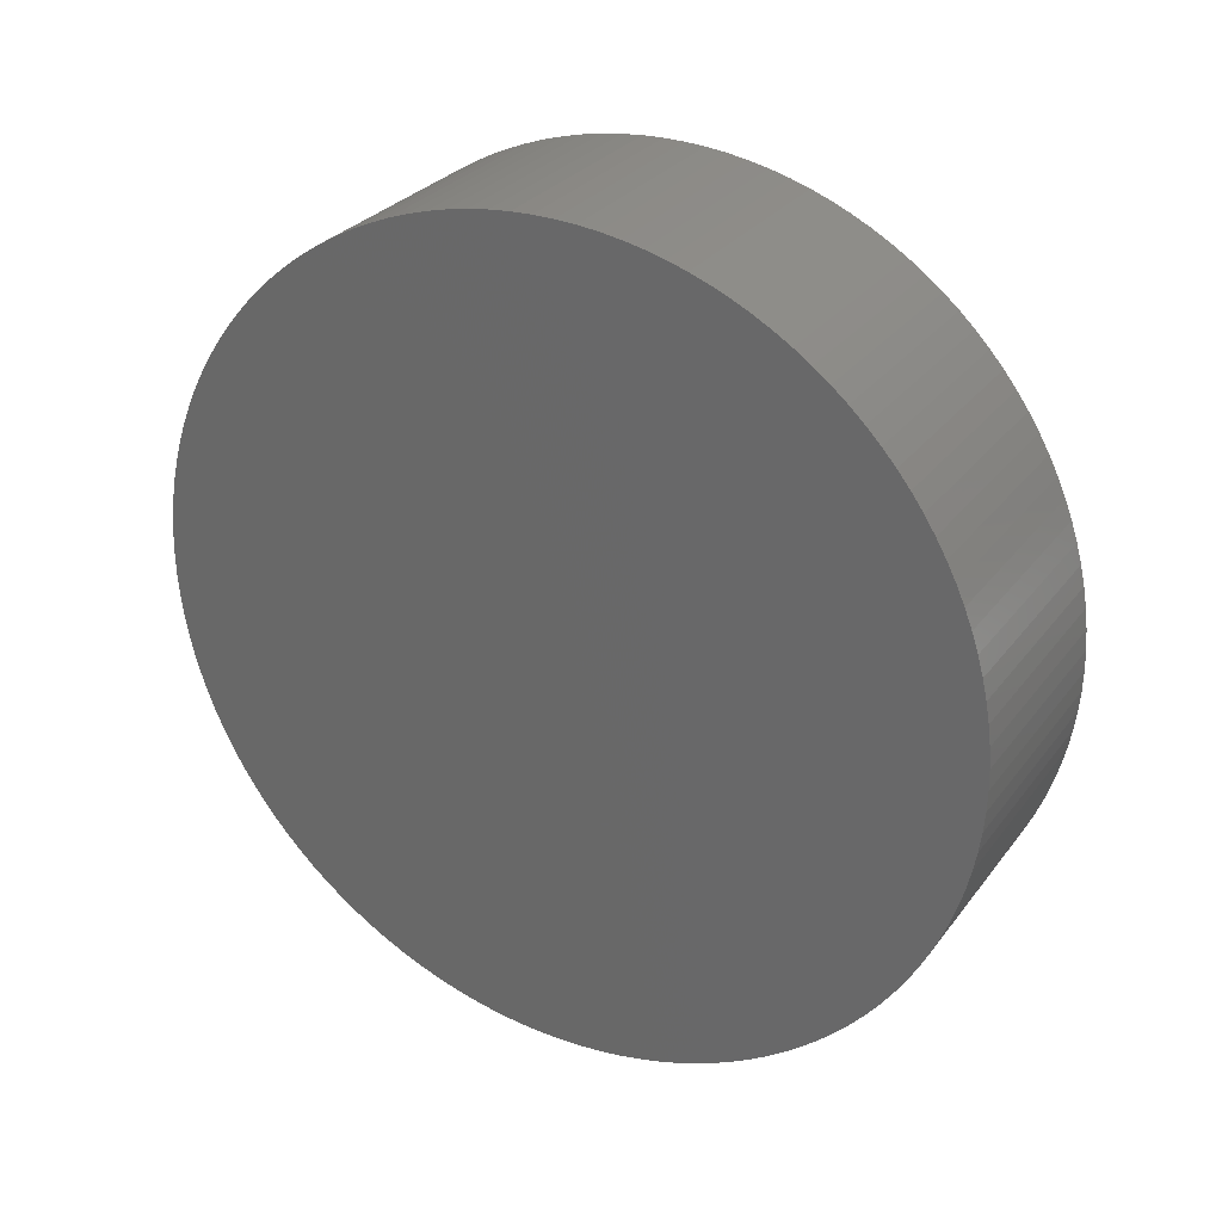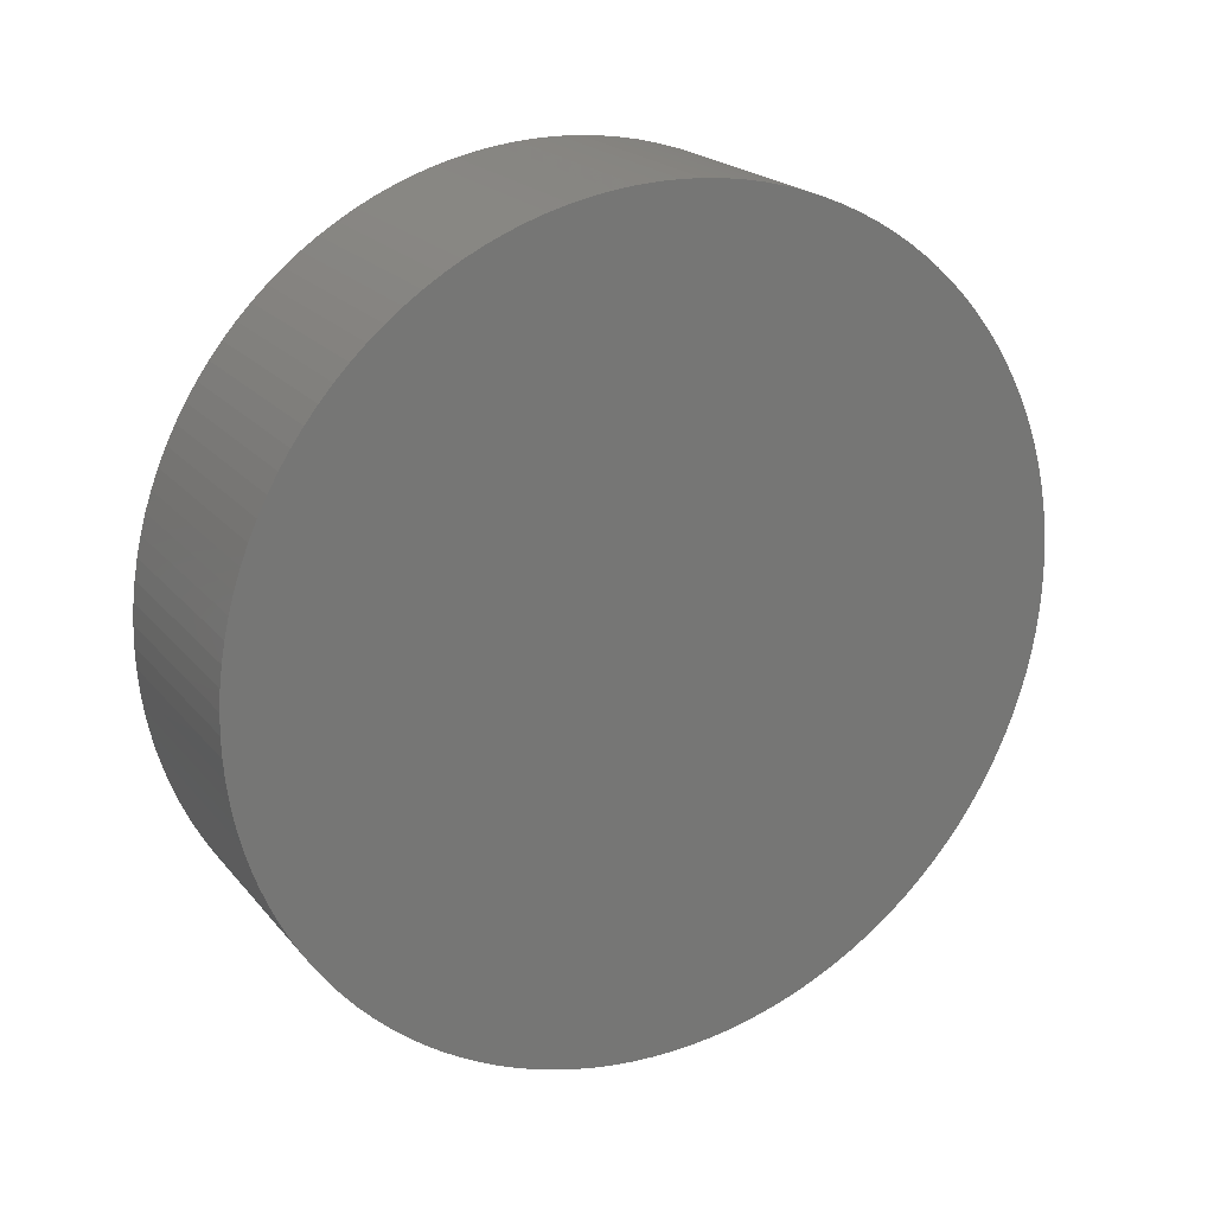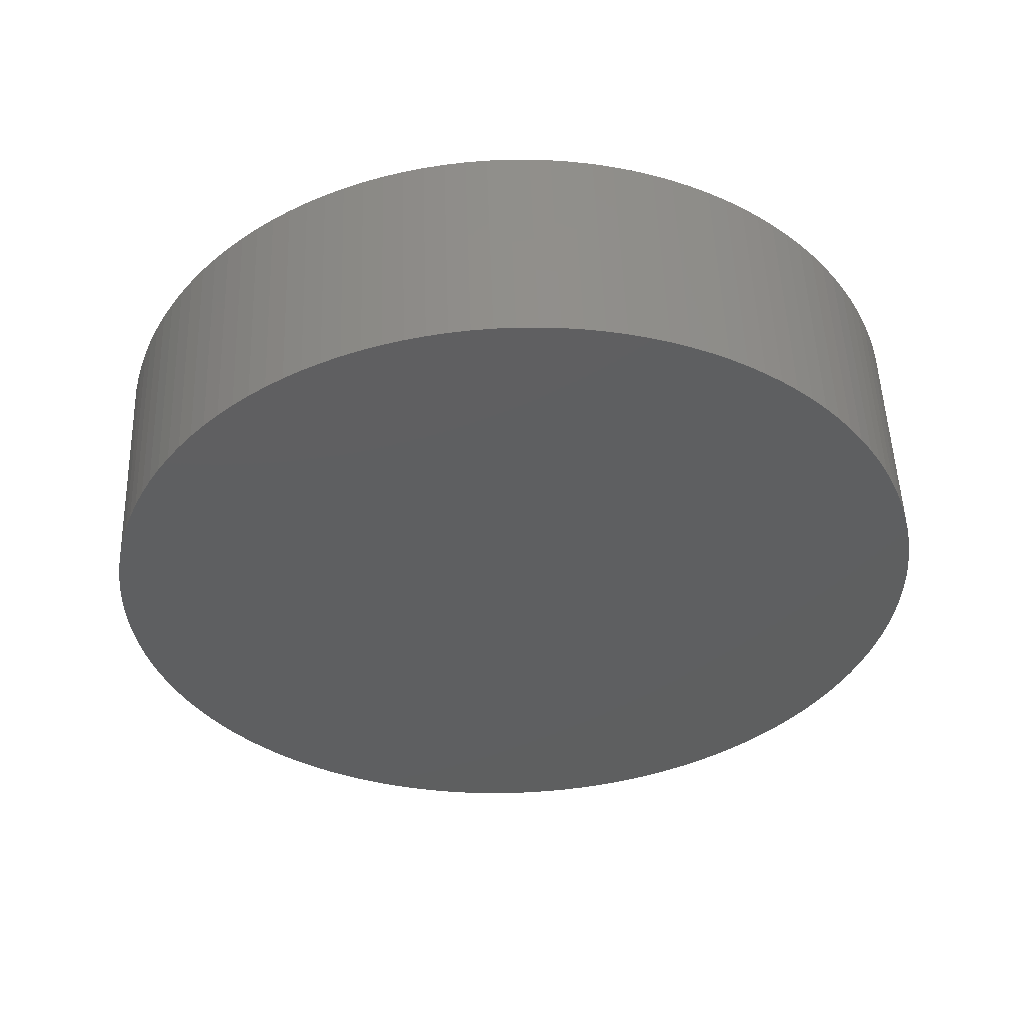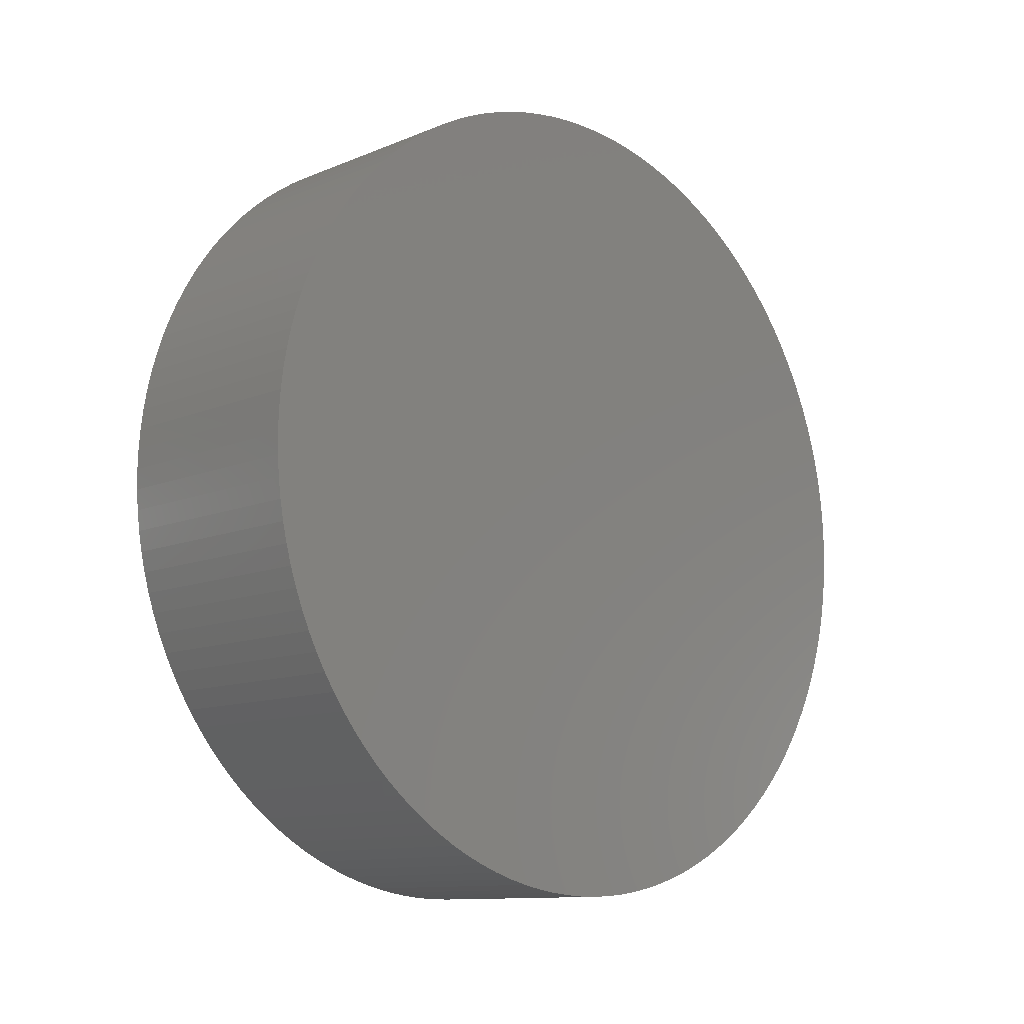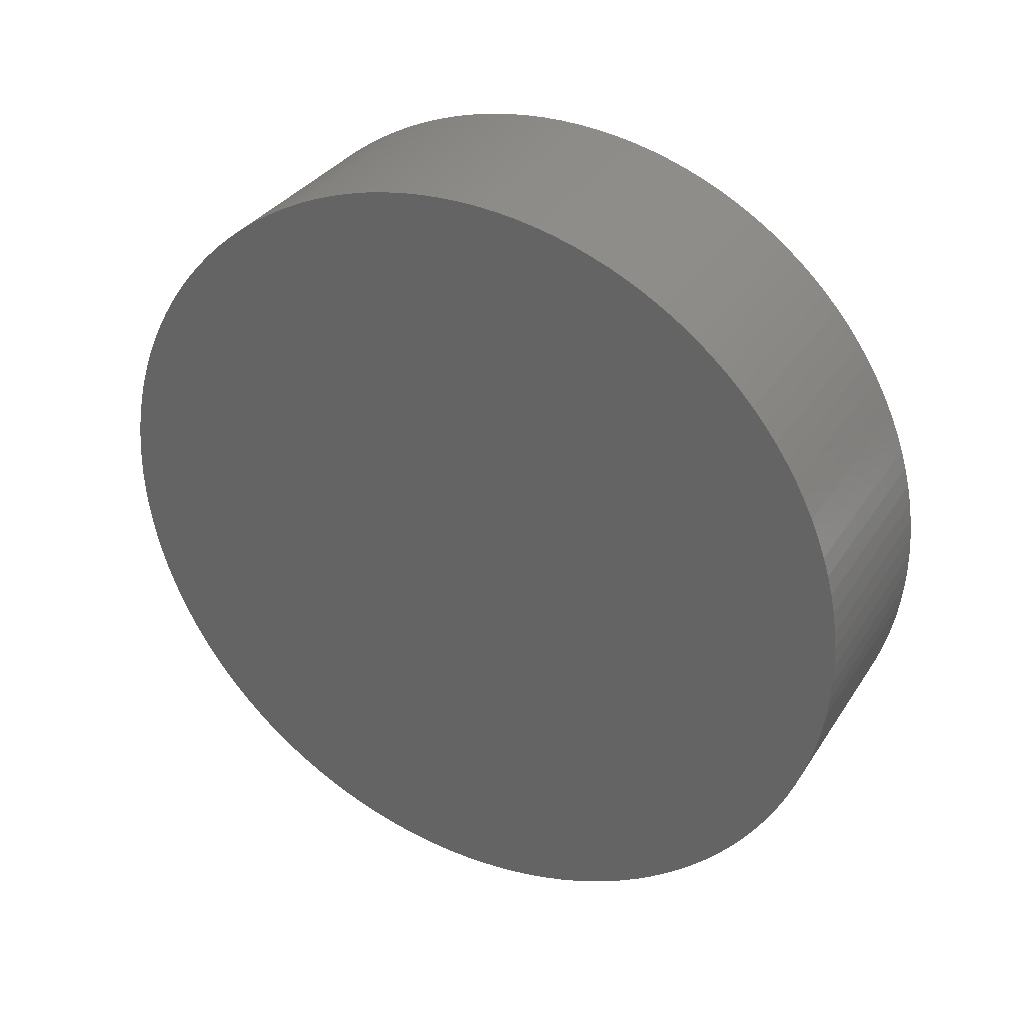
<metadata>
{"format":"stl","ext":"stl","renderer":"f3d","projection":"perspective","resolution":1024,"background":"white","views":[{"elev":29.0,"azim":119.6,"up":"+Y"},{"elev":21.0,"azim":-118.1,"up":"+Y"},{"elev":52.2,"azim":88.0,"up":"+Z"},{"elev":-11.4,"azim":45.0,"up":"+Y"},{"elev":33.1,"azim":118.0,"up":"+Z"}]}
</metadata>
<code>
# stl→obj: 252 verts, 500 faces
v -1.5 0.03738 1.349
v -1.9 0 1.35
v -1.5 0 1.35
v -1.9 0.03738 1.349
v -1.5 0.07468 1.346
v -1.9 0.07468 1.346
v -1.5 0.1118 1.342
v -1.9 0.1118 1.342
v -1.5 0.1486 1.335
v -1.9 0.1486 1.335
v -1.5 0.1851 1.327
v -1.9 0.1851 1.327
v -1.5 0.2211 1.317
v -1.9 0.2211 1.317
v -1.5 0.2565 1.305
v -1.9 0.2565 1.305
v -1.5 0.2913 1.291
v -1.9 0.2913 1.291
v -1.5 0.3254 1.276
v -1.9 0.3254 1.276
v -1.5 0.3587 1.259
v -1.9 0.3587 1.259
v -1.5 0.3911 1.24
v -1.9 0.3911 1.24
v -1.5 0.4225 1.22
v -1.9 0.4225 1.22
v -1.5 0.4529 1.198
v -1.9 0.4529 1.198
v -1.9 0.4821 1.175
v -1.5 0.4821 1.175
v -1.9 0.5101 1.15
v -1.5 0.5101 1.15
v -1.5 0.5369 1.124
v -1.9 0.5369 1.124
v -1.5 0.5623 1.096
v -1.9 0.5623 1.096
v -1.5 0.5864 1.068
v -1.9 0.5864 1.068
v -1.5 0.609 1.038
v -1.9 0.609 1.038
v -1.5 0.63 1.007
v -1.9 0.63 1.007
v -1.5 0.6495 0.975
v -1.9 0.6495 0.975
v -1.5 0.6674 0.9422
v -1.9 0.6674 0.9422
v -1.5 0.6836 0.9085
v -1.9 0.6836 0.9085
v -1.9 0.6982 0.874
v -1.5 0.6982 0.874
v -1.9 0.7109 0.8389
v -1.5 0.7109 0.8389
v -1.9 0.722 0.8031
v -1.5 0.722 0.8031
v -1.5 0.7312 0.7669
v -1.9 0.7312 0.7669
v -1.9 0.7386 0.7302
v -1.5 0.7386 0.7302
v -1.5 0.7442 0.6933
v -1.9 0.7442 0.6933
v -1.9 0.7479 0.656
v -1.5 0.7479 0.656
v -1.9 0.7498 0.6187
v -1.5 0.7498 0.6187
v -1.5 0.7498 0.5813
v -1.9 0.7498 0.5813
v -1.9 0.7479 0.544
v -1.5 0.7479 0.544
v -1.9 0.7442 0.5067
v -1.5 0.7442 0.5067
v -1.5 0.7386 0.4698
v -1.9 0.7386 0.4698
v -1.5 0.7312 0.4331
v -1.9 0.7312 0.4331
v -1.5 0.722 0.3969
v -1.9 0.722 0.3969
v -1.5 0.7109 0.3611
v -1.9 0.7109 0.3611
v -1.5 0.6982 0.326
v -1.9 0.6982 0.326
v -1.5 0.6836 0.2915
v -1.9 0.6836 0.2915
v -1.9 0.6674 0.2578
v -1.5 0.6674 0.2578
v -1.5 0.6495 0.225
v -1.9 0.6495 0.225
v -1.9 0.63 0.1931
v -1.5 0.63 0.1931
v -1.5 0.609 0.1622
v -1.9 0.609 0.1622
v -1.9 0.5864 0.1324
v -1.5 0.5864 0.1324
v -1.5 0.5623 0.1037
v -1.9 0.5623 0.1037
v -1.5 0.5369 0.07632
v -1.9 0.5369 0.07632
v -1.9 0.5101 0.05021
v -1.5 0.5101 0.05021
v -1.5 0.4821 0.02547
v -1.9 0.4821 0.02547
v -1.5 0.4529 0.002151
v -1.9 0.4529 0.002151
v -1.5 0.4225 -0.01968
v -1.9 0.4225 -0.01968
v -1.5 0.3911 -0.03997
v -1.9 0.3911 -0.03997
v -1.5 0.3587 -0.05867
v -1.9 0.3587 -0.05867
v -1.5 0.3254 -0.07573
v -1.9 0.3254 -0.07573
v -1.5 0.2913 -0.09111
v -1.9 0.2913 -0.09111
v -1.9 0.2565 -0.1048
v -1.5 0.2565 -0.1048
v -1.9 0.2211 -0.1167
v -1.5 0.2211 -0.1167
v -1.5 0.1851 -0.1268
v -1.9 0.1851 -0.1268
v -1.5 0.1486 -0.1351
v -1.9 0.1486 -0.1351
v -1.5 0.1118 -0.1416
v -1.9 0.1118 -0.1416
v -1.5 0.07468 -0.1463
v -1.9 0.07468 -0.1463
v -1.5 0.03738 -0.1491
v -1.9 0.03738 -0.1491
v -1.5 -2.573e-15 -0.15
v -1.9 -2.573e-15 -0.15
v -1.5 -0.03738 -0.1491
v -1.9 -0.03738 -0.1491
v -1.5 -0.07468 -0.1463
v -1.9 -0.07468 -0.1463
v -1.9 -0.1118 -0.1416
v -1.5 -0.1118 -0.1416
v -1.5 -0.1486 -0.1351
v -1.9 -0.1486 -0.1351
v -1.5 -0.1851 -0.1268
v -1.9 -0.1851 -0.1268
v -1.9 -0.2211 -0.1167
v -1.5 -0.2211 -0.1167
v -1.9 -0.2565 -0.1048
v -1.5 -0.2565 -0.1048
v -1.5 -0.2913 -0.09111
v -1.9 -0.2913 -0.09111
v -1.9 -0.3254 -0.07573
v -1.5 -0.3254 -0.07573
v -1.5 -0.3587 -0.05867
v -1.9 -0.3587 -0.05867
v -1.5 -0.3911 -0.03997
v -1.9 -0.3911 -0.03997
v -1.5 -0.4225 -0.01968
v -1.9 -0.4225 -0.01968
v -1.5 -0.4529 0.002151
v -1.9 -0.4529 0.002151
v -1.9 -0.4821 0.02547
v -1.5 -0.4821 0.02547
v -1.5 -0.5101 0.05021
v -1.9 -0.5101 0.05021
v -1.9 -0.5369 0.07632
v -1.5 -0.5369 0.07632
v -1.5 -0.5623 0.1037
v -1.9 -0.5623 0.1037
v -1.9 -0.5864 0.1324
v -1.5 -0.5864 0.1324
v -1.5 -0.609 0.1622
v -1.9 -0.609 0.1622
v -1.5 -0.63 0.1931
v -1.9 -0.63 0.1931
v -1.5 -0.6495 0.225
v -1.9 -0.6495 0.225
v -1.5 -0.6674 0.2578
v -1.9 -0.6674 0.2578
v -1.5 -0.6836 0.2915
v -1.9 -0.6836 0.2915
v -1.5 -0.6982 0.326
v -1.9 -0.6982 0.326
v -1.5 -0.7109 0.3611
v -1.9 -0.7109 0.3611
v -1.5 -0.722 0.3969
v -1.9 -0.722 0.3969
v -1.5 -0.7312 0.4331
v -1.9 -0.7312 0.4331
v -1.5 -0.7386 0.4698
v -1.9 -0.7386 0.4698
v -1.5 -0.7442 0.5067
v -1.9 -0.7442 0.5067
v -1.5 -0.7479 0.544
v -1.9 -0.7479 0.544
v -1.5 -0.7498 0.5813
v -1.9 -0.7498 0.5813
v -1.5 -0.7498 0.6187
v -1.9 -0.7498 0.6187
v -1.5 -0.7479 0.656
v -1.9 -0.7479 0.656
v -1.5 -0.7442 0.6933
v -1.9 -0.7442 0.6933
v -1.5 -0.7386 0.7302
v -1.9 -0.7386 0.7302
v -1.5 -0.7312 0.7669
v -1.9 -0.7312 0.7669
v -1.5 -0.722 0.8031
v -1.9 -0.722 0.8031
v -1.5 -0.7109 0.8389
v -1.9 -0.7109 0.8389
v -1.5 -0.6982 0.874
v -1.9 -0.6982 0.874
v -1.5 -0.6836 0.9085
v -1.9 -0.6836 0.9085
v -1.5 -0.6674 0.9422
v -1.9 -0.6674 0.9422
v -1.5 -0.6495 0.975
v -1.9 -0.6495 0.975
v -1.5 -0.63 1.007
v -1.9 -0.63 1.007
v -1.5 -0.609 1.038
v -1.9 -0.609 1.038
v -1.5 -0.5864 1.068
v -1.9 -0.5864 1.068
v -1.5 -0.5623 1.096
v -1.9 -0.5623 1.096
v -1.5 -0.5369 1.124
v -1.9 -0.5369 1.124
v -1.5 -0.5101 1.15
v -1.9 -0.5101 1.15
v -1.5 -0.4821 1.175
v -1.9 -0.4821 1.175
v -1.5 -0.4529 1.198
v -1.9 -0.4529 1.198
v -1.5 -0.4225 1.22
v -1.9 -0.4225 1.22
v -1.5 -0.3911 1.24
v -1.9 -0.3911 1.24
v -1.5 -0.3587 1.259
v -1.9 -0.3587 1.259
v -1.9 -0.3254 1.276
v -1.5 -0.3254 1.276
v -1.5 -0.2913 1.291
v -1.9 -0.2913 1.291
v -1.9 -0.2565 1.305
v -1.5 -0.2565 1.305
v -1.5 -0.2211 1.317
v -1.9 -0.2211 1.317
v -1.5 -0.1851 1.327
v -1.9 -0.1851 1.327
v -1.5 -0.1486 1.335
v -1.9 -0.1486 1.335
v -1.5 -0.1118 1.342
v -1.9 -0.1118 1.342
v -1.9 -0.07468 1.346
v -1.5 -0.07468 1.346
v -1.5 -0.03738 1.349
v -1.9 -0.03738 1.349
f 1 2 3
f 1 4 2
f 5 6 4
f 5 4 1
f 7 8 6
f 7 6 5
f 9 10 8
f 9 8 7
f 11 12 10
f 11 10 9
f 13 14 12
f 13 12 11
f 15 16 14
f 15 14 13
f 17 18 16
f 17 16 15
f 19 20 18
f 19 18 17
f 21 22 20
f 21 20 19
f 23 22 21
f 23 24 22
f 25 24 23
f 25 26 24
f 27 26 25
f 27 28 26
f 27 29 28
f 30 29 27
f 30 31 29
f 32 31 30
f 33 31 32
f 33 34 31
f 35 36 34
f 35 34 33
f 37 38 36
f 37 36 35
f 39 40 38
f 39 38 37
f 41 42 40
f 41 40 39
f 43 44 42
f 43 42 41
f 45 46 44
f 45 44 43
f 47 48 46
f 47 49 48
f 47 46 45
f 50 51 49
f 50 49 47
f 52 53 51
f 52 51 50
f 54 53 52
f 55 56 53
f 55 57 56
f 55 53 54
f 58 57 55
f 59 60 57
f 59 61 60
f 59 57 58
f 62 63 61
f 62 61 59
f 64 63 62
f 65 66 63
f 65 67 66
f 65 63 64
f 68 69 67
f 68 67 65
f 70 69 68
f 71 72 69
f 71 69 70
f 73 74 72
f 73 72 71
f 75 76 74
f 75 74 73
f 77 76 75
f 77 78 76
f 79 78 77
f 79 80 78
f 81 80 79
f 81 82 80
f 81 83 82
f 84 83 81
f 85 83 84
f 85 86 83
f 85 87 86
f 88 87 85
f 89 87 88
f 89 90 87
f 89 91 90
f 92 91 89
f 93 91 92
f 93 94 91
f 95 94 93
f 95 96 94
f 95 97 96
f 98 97 95
f 99 100 97
f 99 97 98
f 101 102 100
f 101 100 99
f 103 104 102
f 103 102 101
f 105 106 104
f 105 104 103
f 107 108 106
f 107 106 105
f 109 110 108
f 109 108 107
f 111 112 110
f 111 113 112
f 111 110 109
f 114 115 113
f 114 113 111
f 116 115 114
f 117 118 115
f 117 115 116
f 119 120 118
f 119 118 117
f 121 122 120
f 121 120 119
f 123 124 122
f 123 122 121
f 125 124 123
f 125 126 124
f 127 126 125
f 127 128 126
f 129 128 127
f 129 130 128
f 131 130 129
f 131 132 130
f 131 133 132
f 134 133 131
f 135 133 134
f 135 136 133
f 137 136 135
f 137 138 136
f 137 139 138
f 140 139 137
f 140 141 139
f 142 141 140
f 143 141 142
f 143 144 141
f 143 145 144
f 146 145 143
f 147 145 146
f 147 148 145
f 149 148 147
f 149 150 148
f 151 150 149
f 151 152 150
f 153 152 151
f 153 154 152
f 153 155 154
f 156 155 153
f 157 155 156
f 157 158 155
f 157 159 158
f 160 159 157
f 161 159 160
f 161 162 159
f 161 163 162
f 164 163 161
f 165 163 164
f 165 166 163
f 167 168 166
f 167 166 165
f 169 170 168
f 169 168 167
f 171 172 170
f 171 170 169
f 173 174 172
f 173 172 171
f 175 176 174
f 175 174 173
f 177 176 175
f 177 178 176
f 179 178 177
f 179 180 178
f 181 180 179
f 181 182 180
f 183 182 181
f 183 184 182
f 185 184 183
f 185 186 184
f 187 186 185
f 187 188 186
f 189 188 187
f 189 190 188
f 191 190 189
f 191 192 190
f 193 192 191
f 193 194 192
f 195 194 193
f 195 196 194
f 197 196 195
f 197 198 196
f 199 198 197
f 199 200 198
f 201 202 200
f 201 200 199
f 203 204 202
f 203 202 201
f 205 206 204
f 205 204 203
f 207 208 206
f 207 206 205
f 209 210 208
f 209 208 207
f 211 212 210
f 211 210 209
f 213 214 212
f 213 212 211
f 215 216 214
f 215 214 213
f 217 218 216
f 217 216 215
f 219 220 218
f 219 218 217
f 221 222 220
f 221 220 219
f 223 224 222
f 223 222 221
f 225 226 224
f 225 224 223
f 227 226 225
f 227 228 226
f 229 228 227
f 229 230 228
f 231 230 229
f 231 232 230
f 233 232 231
f 233 234 232
f 233 235 234
f 236 235 233
f 237 238 235
f 237 239 238
f 237 235 236
f 240 239 237
f 241 242 239
f 241 239 240
f 243 244 242
f 243 242 241
f 245 246 244
f 245 244 243
f 247 248 246
f 247 249 248
f 247 246 245
f 250 249 247
f 251 252 249
f 251 249 250
f 3 252 251
f 3 2 252
f 52 47 45
f 52 50 47
f 247 251 250
f 75 70 68
f 75 71 70
f 75 73 71
f 237 241 240
f 237 243 241
f 84 77 75
f 84 79 77
f 84 81 79
f 231 236 233
f 229 236 231
f 89 88 85
f 92 89 85
f 92 85 84
f 225 229 227
f 223 229 225
f 98 95 93
f 99 98 93
f 215 219 217
f 105 103 101
f 107 105 101
f 109 101 99
f 109 107 101
f 207 211 209
f 207 213 211
f 207 215 213
f 205 215 207
f 114 93 92
f 114 111 109
f 114 99 93
f 114 109 99
f 116 114 92
f 199 203 201
f 119 117 116
f 119 116 92
f 195 205 203
f 195 203 199
f 195 199 197
f 125 123 121
f 127 125 121
f 131 129 127
f 134 131 127
f 181 185 183
f 181 187 185
f 181 189 187
f 181 191 189
f 181 193 191
f 181 195 193
f 137 134 127
f 137 127 121
f 137 135 134
f 177 181 179
f 143 140 137
f 143 142 140
f 171 175 173
f 149 147 146
f 167 175 171
f 167 171 169
f 167 177 175
f 151 149 146
f 151 146 143
f 153 151 143
f 164 167 165
f 161 167 164
f 157 137 121
f 157 143 137
f 157 153 143
f 157 121 119
f 157 156 153
f 160 1 3
f 160 5 1
f 160 7 5
f 160 9 7
f 160 11 9
f 160 13 11
f 160 15 13
f 160 17 15
f 160 205 195
f 160 19 17
f 160 236 229
f 160 221 219
f 160 75 68
f 160 21 19
f 160 223 221
f 160 23 21
f 160 167 161
f 160 25 23
f 160 27 25
f 160 30 27
f 160 32 30
f 160 33 32
f 160 35 33
f 160 237 236
f 160 37 35
f 160 39 37
f 160 195 181
f 160 181 177
f 160 41 39
f 160 43 41
f 160 245 243
f 160 45 43
f 160 247 245
f 160 3 251
f 160 54 52
f 160 55 54
f 160 58 55
f 160 59 58
f 160 62 59
f 160 64 62
f 160 65 64
f 160 68 65
f 160 219 215
f 160 52 45
f 160 243 237
f 160 92 84
f 160 177 167
f 160 229 223
f 160 84 75
f 160 157 119
f 160 215 205
f 160 119 92
f 160 251 247
f 51 46 48
f 51 48 49
f 248 249 252
f 76 67 69
f 76 69 72
f 76 72 74
f 238 239 242
f 238 242 244
f 83 76 78
f 83 78 80
f 83 80 82
f 232 234 235
f 230 232 235
f 90 86 87
f 91 86 90
f 91 83 86
f 226 228 230
f 224 226 230
f 97 94 96
f 100 94 97
f 216 218 220
f 106 102 104
f 108 102 106
f 110 100 102
f 110 102 108
f 208 210 212
f 208 212 214
f 208 214 216
f 206 208 216
f 113 91 94
f 113 110 112
f 113 94 100
f 113 100 110
f 115 91 113
f 200 202 204
f 120 115 118
f 120 91 115
f 196 204 206
f 196 200 204
f 196 198 200
f 126 122 124
f 128 122 126
f 132 128 130
f 133 128 132
f 182 184 186
f 182 186 188
f 182 188 190
f 182 190 192
f 182 192 194
f 182 194 196
f 138 128 133
f 138 122 128
f 138 133 136
f 178 180 182
f 144 138 139
f 144 139 141
f 172 174 176
f 150 145 148
f 168 172 176
f 168 170 172
f 168 176 178
f 152 145 150
f 152 144 145
f 154 144 152
f 163 166 168
f 162 163 168
f 158 122 138
f 158 138 144
f 158 144 154
f 158 120 122
f 158 154 155
f 159 2 4
f 159 4 6
f 159 6 8
f 159 8 10
f 159 10 12
f 159 12 14
f 159 14 16
f 159 16 18
f 159 196 206
f 159 18 20
f 159 230 235
f 159 220 222
f 159 67 76
f 159 20 22
f 159 222 224
f 159 22 24
f 159 162 168
f 159 24 26
f 159 26 28
f 159 28 29
f 159 29 31
f 159 31 34
f 159 34 36
f 159 235 238
f 159 36 38
f 159 38 40
f 159 182 196
f 159 178 182
f 159 40 42
f 159 42 44
f 159 244 246
f 159 44 46
f 159 246 248
f 159 252 2
f 159 51 53
f 159 53 56
f 159 56 57
f 159 57 60
f 159 60 61
f 159 61 63
f 159 63 66
f 159 66 67
f 159 216 220
f 159 46 51
f 159 238 244
f 159 83 91
f 159 168 178
f 159 224 230
f 159 76 83
f 159 120 158
f 159 206 216
f 159 91 120
f 159 248 252

</code>
